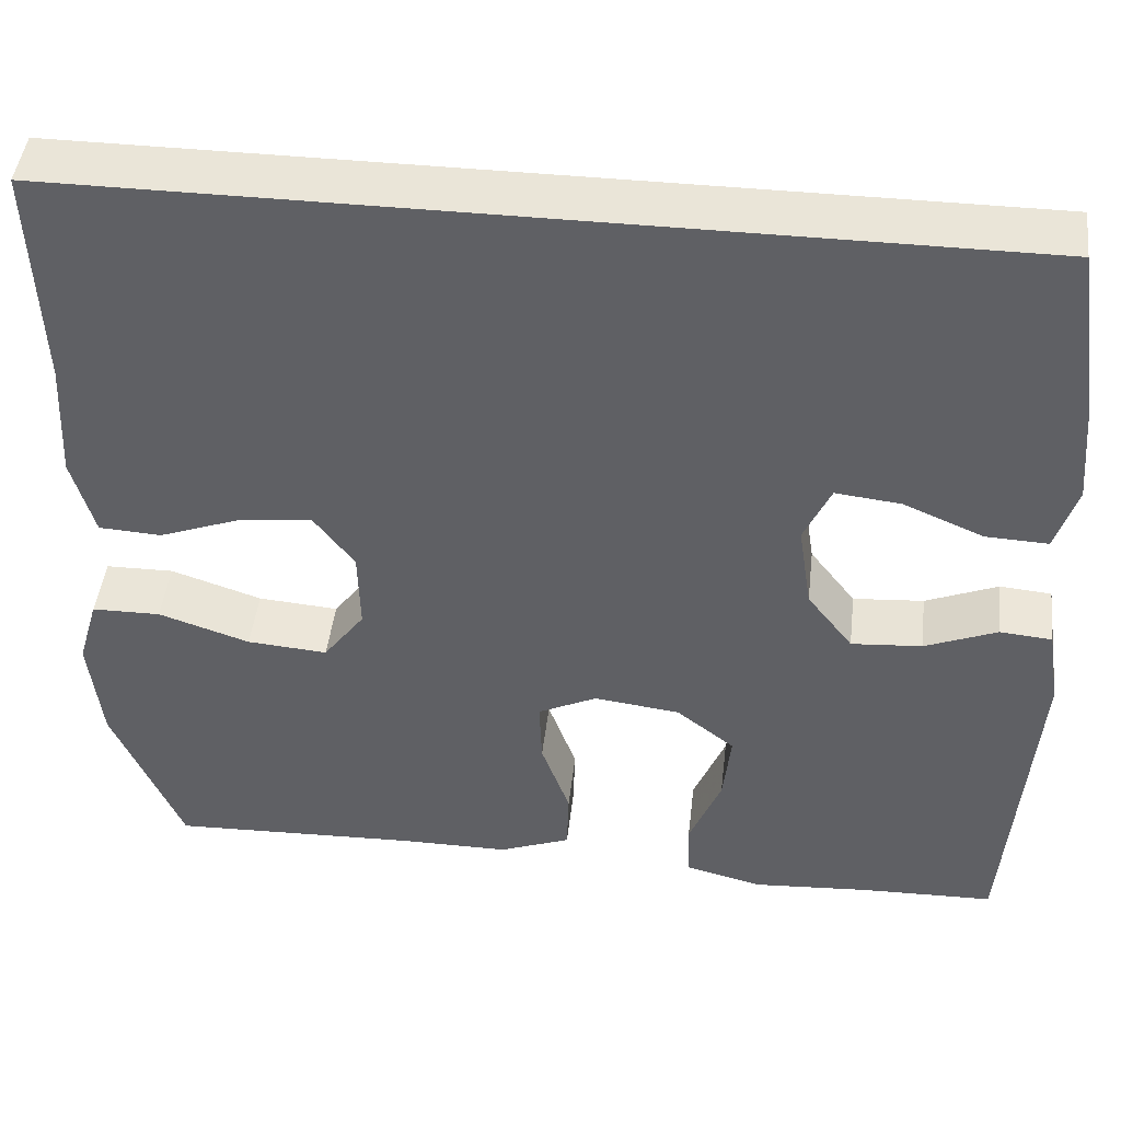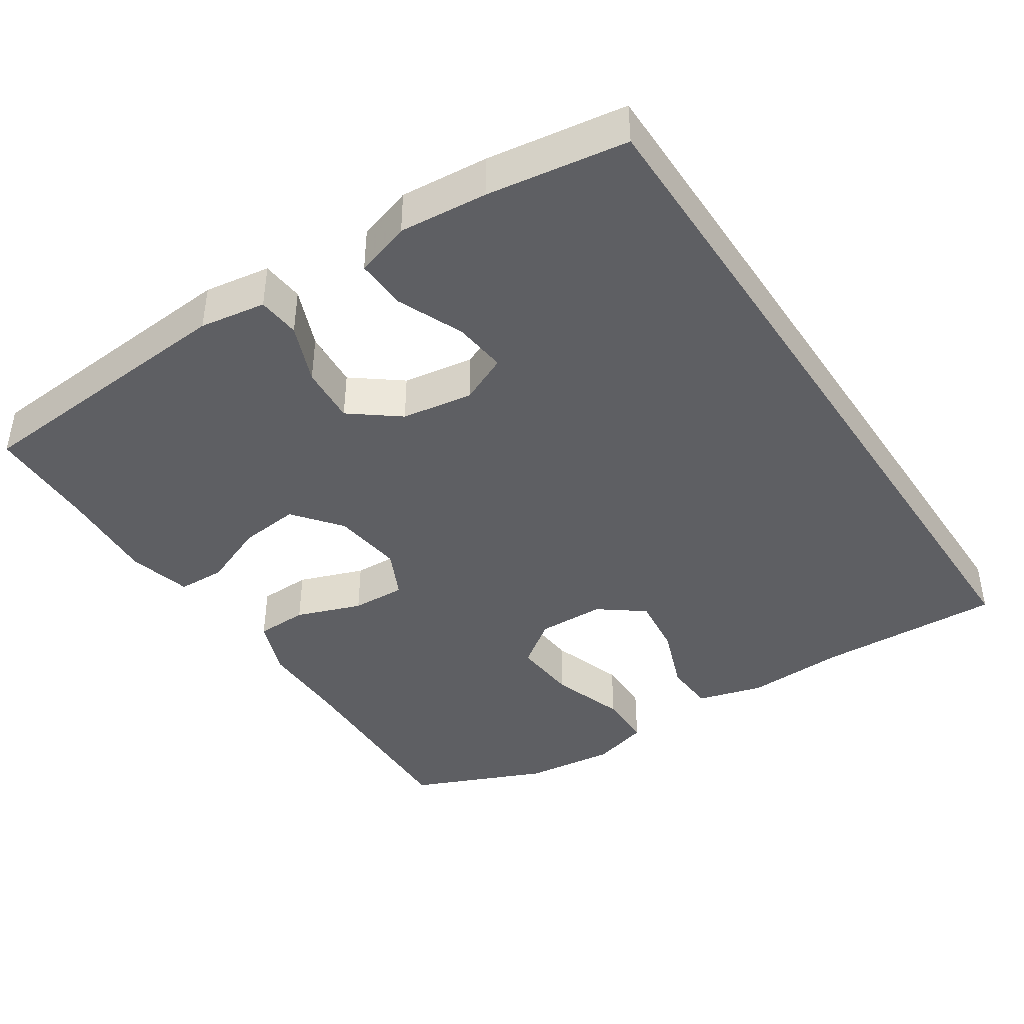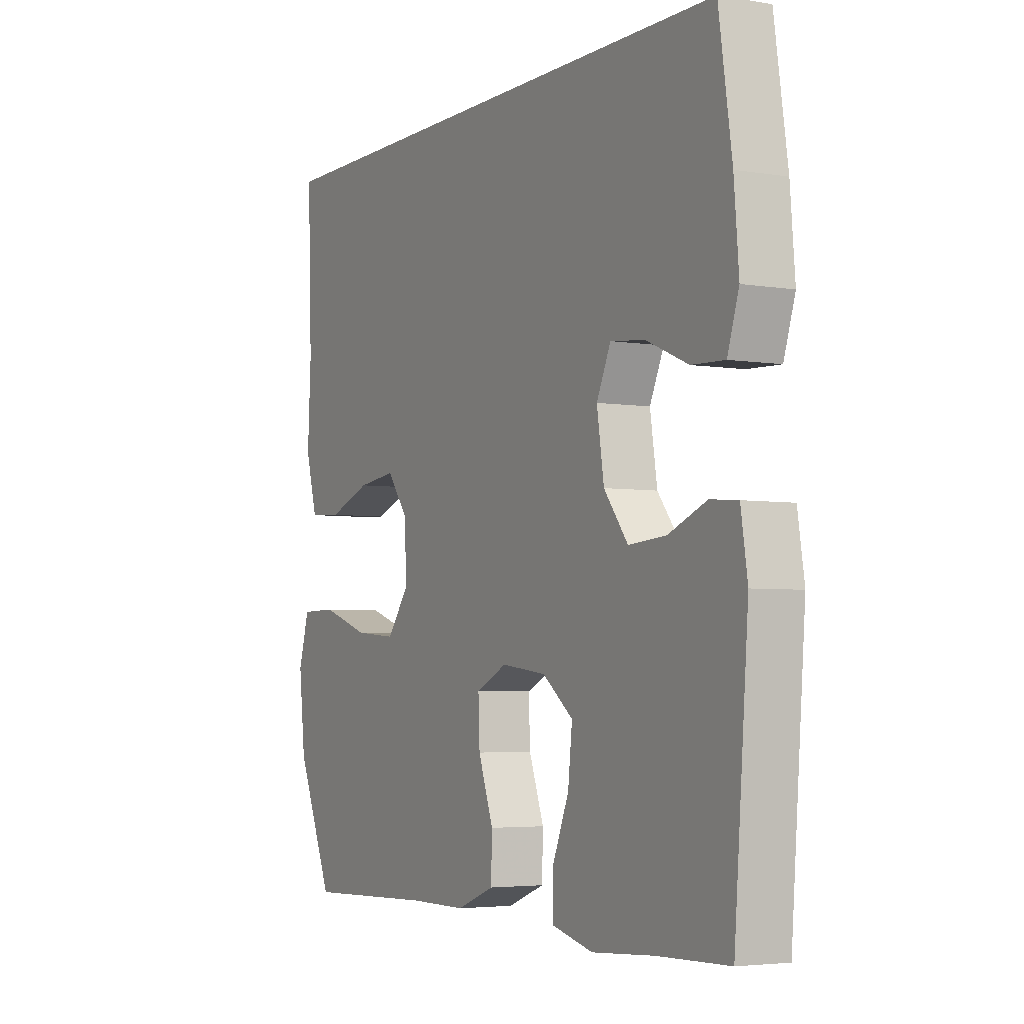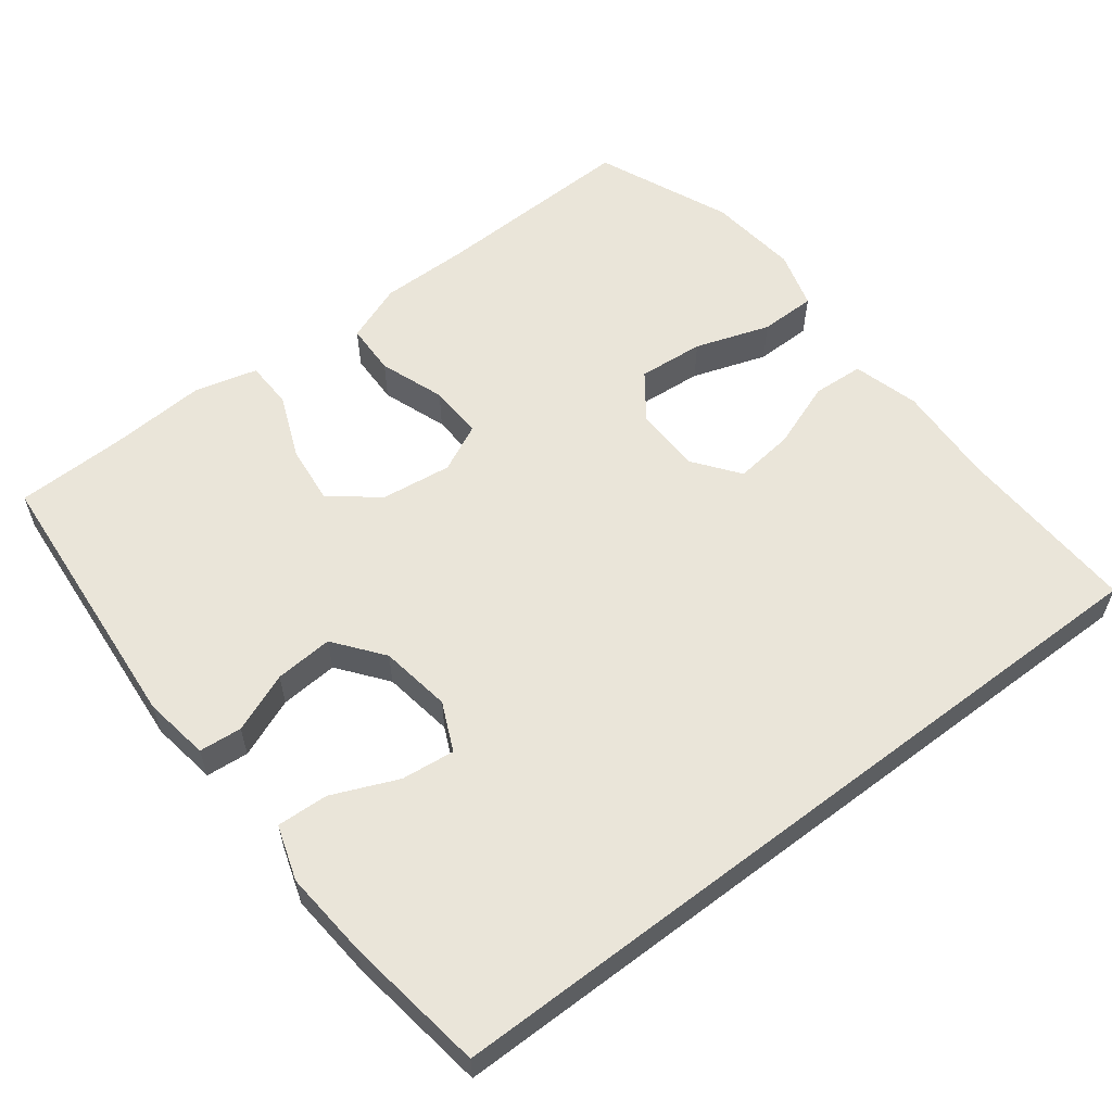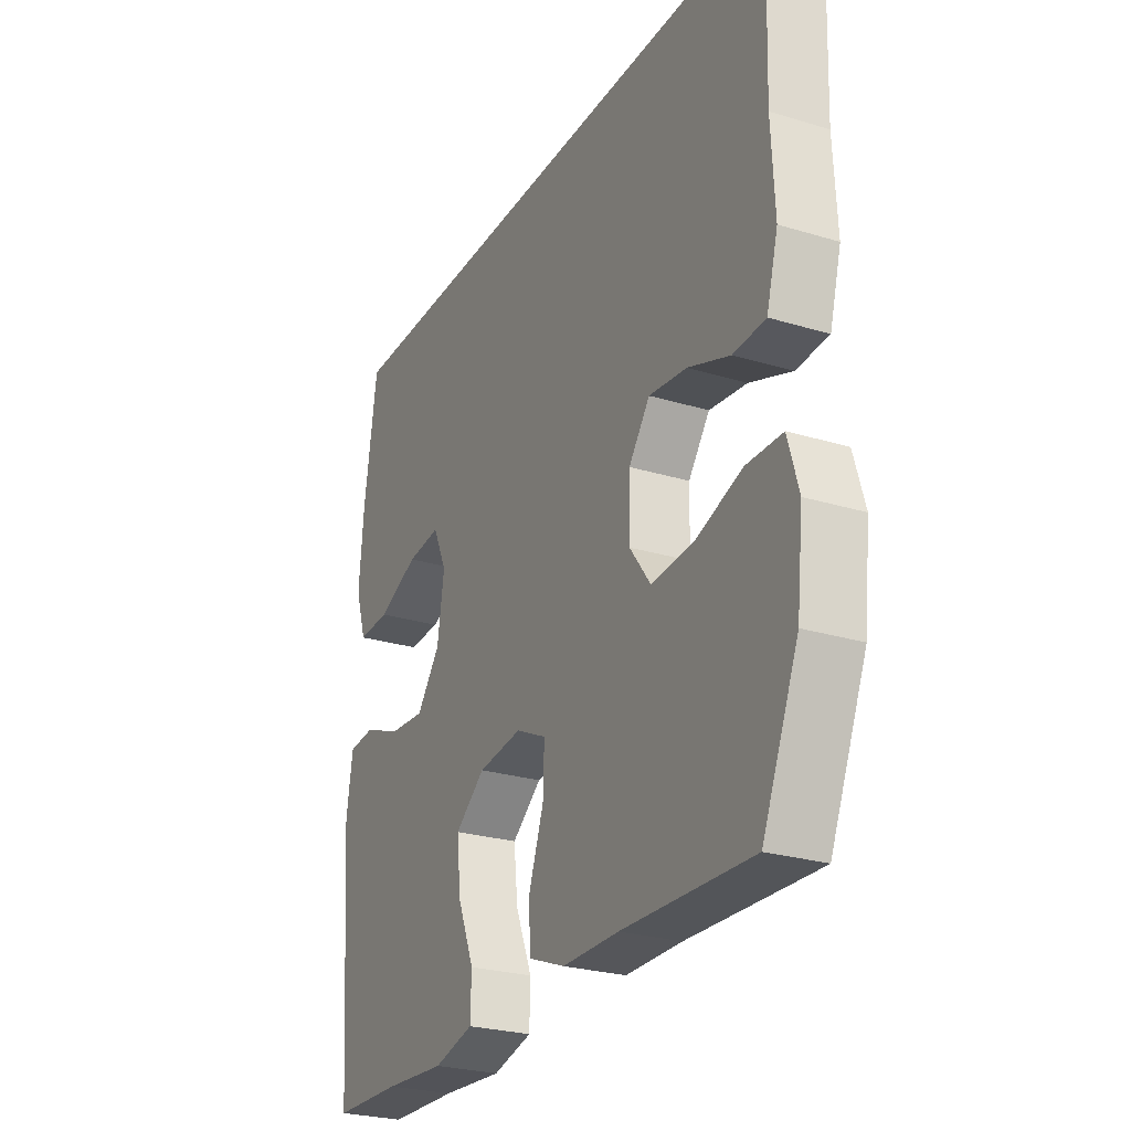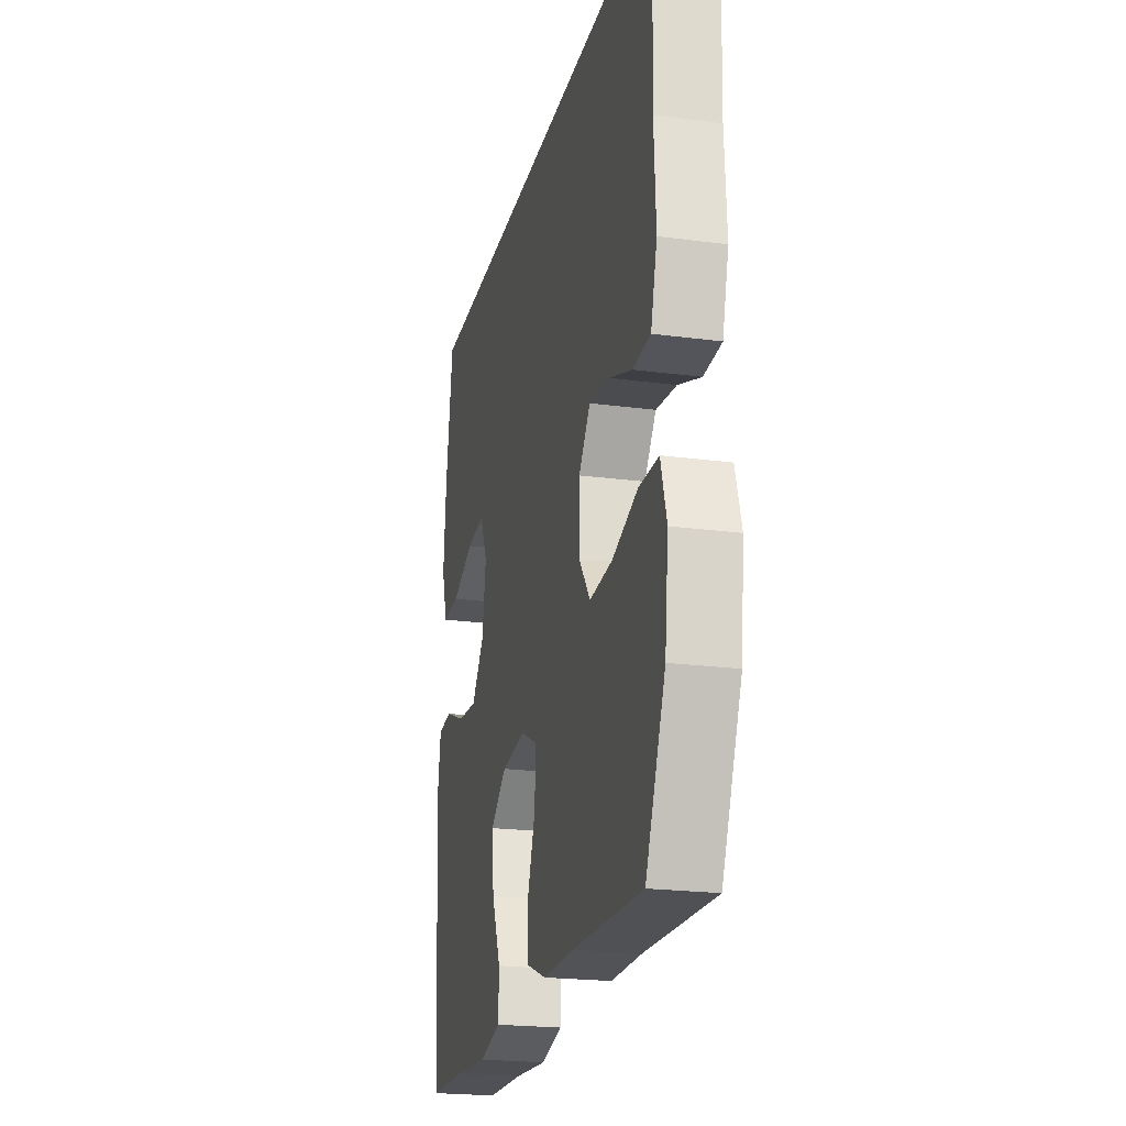
<metadata>
{"format":"obj","ext":"obj","renderer":"f3d","projection":"perspective","resolution":1024,"background":"white","views":[{"elev":45.4,"azim":-173.4,"up":"+Z"},{"elev":-41.6,"azim":-56.6,"up":"+Y"},{"elev":-4.2,"azim":-118.6,"up":"+Z"},{"elev":58.0,"azim":-37.3,"up":"+Y"},{"elev":-26.1,"azim":64.3,"up":"+Z"},{"elev":-21.8,"azim":76.9,"up":"+Z"}]}
</metadata>
<code>
v -0.5 0.07 -0.5
v -0.53 0.07 -0.121
v -0.516 0.07 -0.031
v -0.458 0.07 -0.026
v -0.377 0.07 -0.059
v -0.298 0.07 -0.065
v -0.247 0.07 0.001
v -0.232 0.07 0.098
v -0.262 0.07 0.164
v -0.335 0.07 0.156
v -0.424 0.07 0.118
v -0.494 0.07 0.115
v -0.518 0.07 0.19
v -0.508 0.07 0.31
v -0.48 0.07 0.5
v 0.572 0.07 0.5
v 0.563 0.07 0.247
v 0.57 0.07 0.111
v 0.545 0.07 0.021
v 0.475 0.07 0.017
v 0.384 0.07 0.051
v 0.302 0.07 0.061
v 0.256 0.07 0
v 0.254 0.07 -0.092
v 0.3 0.07 -0.154
v 0.39 0.07 -0.147
v 0.492 0.07 -0.113
v 0.569 0.07 -0.114
v 0.592 0.07 -0.193
v 0.578 0.07 -0.317
v 0.5 0.07 -0.5
v 0.221 0.07 -0.49
v 0.099 0.07 -0.49
v 0.019 0.07 -0.459
v 0.017 0.07 -0.388
v 0.049 0.07 -0.299
v 0.052 0.07 -0.225
v -0.014 0.07 -0.193
v -0.11 0.07 -0.205
v -0.175 0.07 -0.256
v -0.166 0.07 -0.338
v -0.13 0.07 -0.426
v -0.132 0.07 -0.491
v -0.218 0.07 -0.513
v -0.35 0.07 -0.504
v -0.5 0 -0.5
v -0.53 0 -0.121
v -0.516 0 -0.031
v -0.458 0 -0.026
v -0.377 0 -0.059
v -0.298 0 -0.065
v -0.247 0 0.001
v -0.232 0 0.098
v -0.262 0 0.164
v -0.335 0 0.156
v -0.424 0 0.118
v -0.494 0 0.115
v -0.518 0 0.19
v -0.508 0 0.31
v -0.48 0 0.5
v 0.572 0 0.5
v 0.563 0 0.247
v 0.57 0 0.111
v 0.545 0 0.021
v 0.475 0 0.017
v 0.384 0 0.051
v 0.302 0 0.061
v 0.256 0 0
v 0.254 0 -0.092
v 0.3 0 -0.154
v 0.39 0 -0.147
v 0.492 0 -0.113
v 0.569 0 -0.114
v 0.592 0 -0.193
v 0.578 0 -0.317
v 0.5 0 -0.5
v 0.221 0 -0.49
v 0.099 0 -0.49
v 0.019 0 -0.459
v 0.017 0 -0.388
v 0.049 0 -0.299
v 0.052 0 -0.225
v -0.014 0 -0.193
v -0.11 0 -0.205
v -0.175 0 -0.256
v -0.166 0 -0.338
v -0.13 0 -0.426
v -0.132 0 -0.491
v -0.218 0 -0.513
v -0.35 0 -0.504
f 42 43 44 45
f 41 42 45 1
f 40 41 1 2
f 39 40 2 3
f 38 39 3
f 33 34 35 36
f 32 33 36 37
f 31 32 37
f 30 31 37
f 29 30 37 38
f 26 27 28 29
f 25 26 29 38
f 18 19 20 21
f 17 18 21 22
f 16 17 22
f 15 16 22 23
f 10 11 12 13
f 9 10 13 14
f 3 4 5
f 38 3 5
f 38 5 6
f 24 25 38 6
f 23 24 6 7
f 9 14 15 23
f 8 9 23
f 7 8 23
f 90 89 88 87
f 46 90 87 86
f 47 46 86 85
f 48 47 85 84
f 48 84 83
f 81 80 79 78
f 82 81 78 77
f 82 77 76
f 82 76 75
f 83 82 75 74
f 74 73 72 71
f 83 74 71 70
f 66 65 64 63
f 67 66 63 62
f 67 62 61
f 68 67 61 60
f 58 57 56 55
f 59 58 55 54
f 50 49 48
f 50 48 83
f 51 50 83
f 51 83 70 69
f 52 51 69 68
f 68 60 59 54
f 68 54 53
f 68 53 52
f 1 46 47 2
f 2 47 48 3
f 3 48 49 4
f 4 49 50 5
f 5 50 51 6
f 6 51 52 7
f 7 52 53 8
f 8 53 54 9
f 9 54 55 10
f 10 55 56 11
f 11 56 57 12
f 12 57 58 13
f 13 58 59 14
f 14 59 60 15
f 15 60 61 16
f 16 61 62 17
f 17 62 63 18
f 18 63 64 19
f 19 64 65 20
f 20 65 66 21
f 21 66 67 22
f 22 67 68 23
f 23 68 69 24
f 24 69 70 25
f 25 70 71 26
f 26 71 72 27
f 27 72 73 28
f 28 73 74 29
f 29 74 75 30
f 30 75 76 31
f 31 76 77 32
f 32 77 78 33
f 33 78 79 34
f 34 79 80 35
f 35 80 81 36
f 36 81 82 37
f 37 82 83 38
f 38 83 84 39
f 39 84 85 40
f 40 85 86 41
f 41 86 87 42
f 42 87 88 43
f 43 88 89 44
f 44 89 90 45
f 45 90 46 1

</code>
